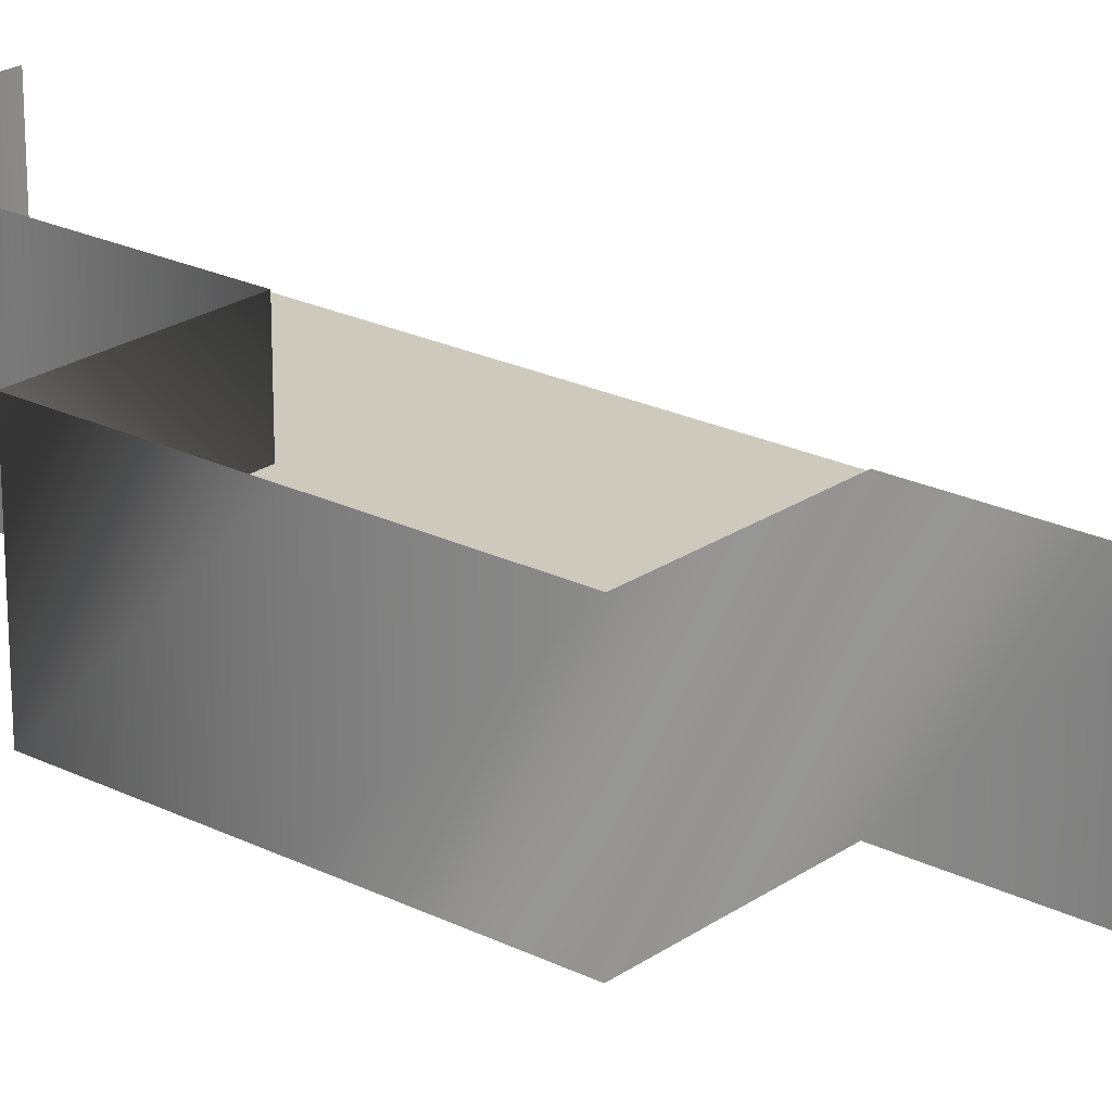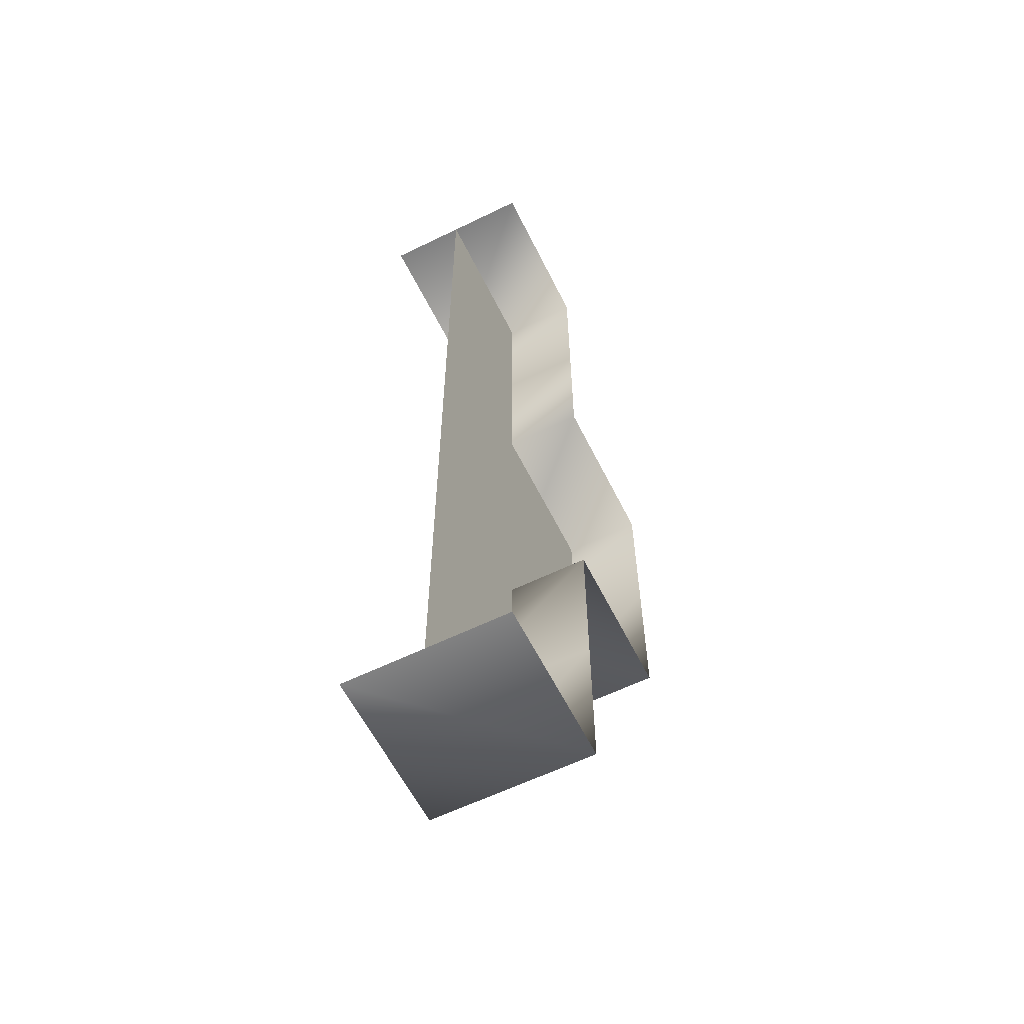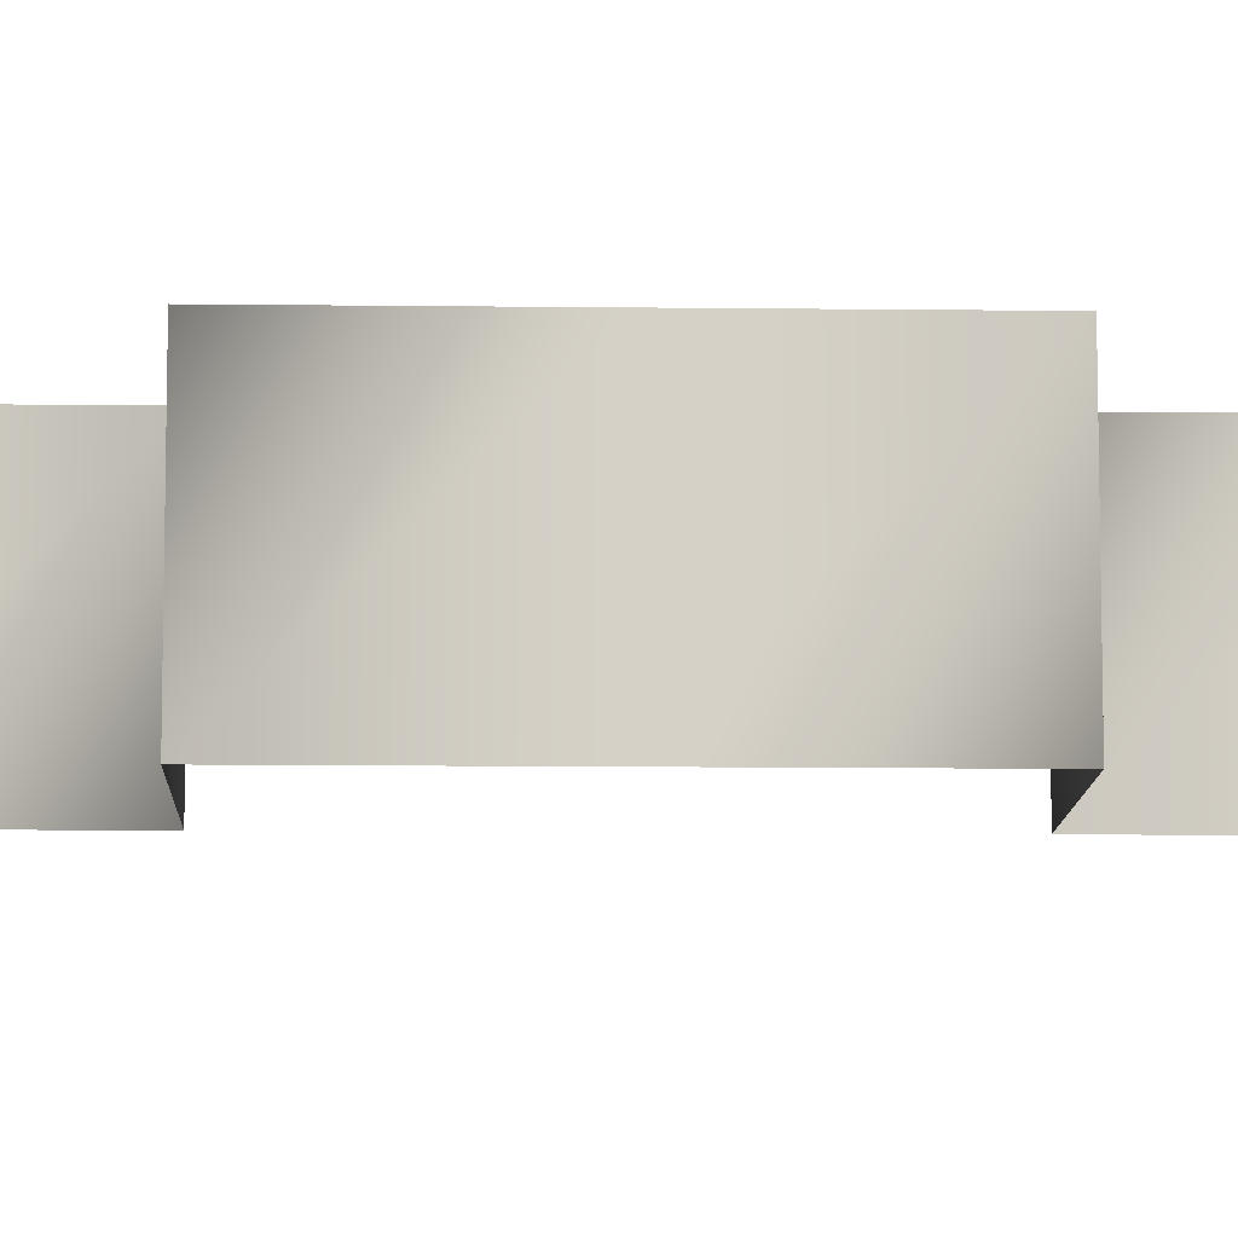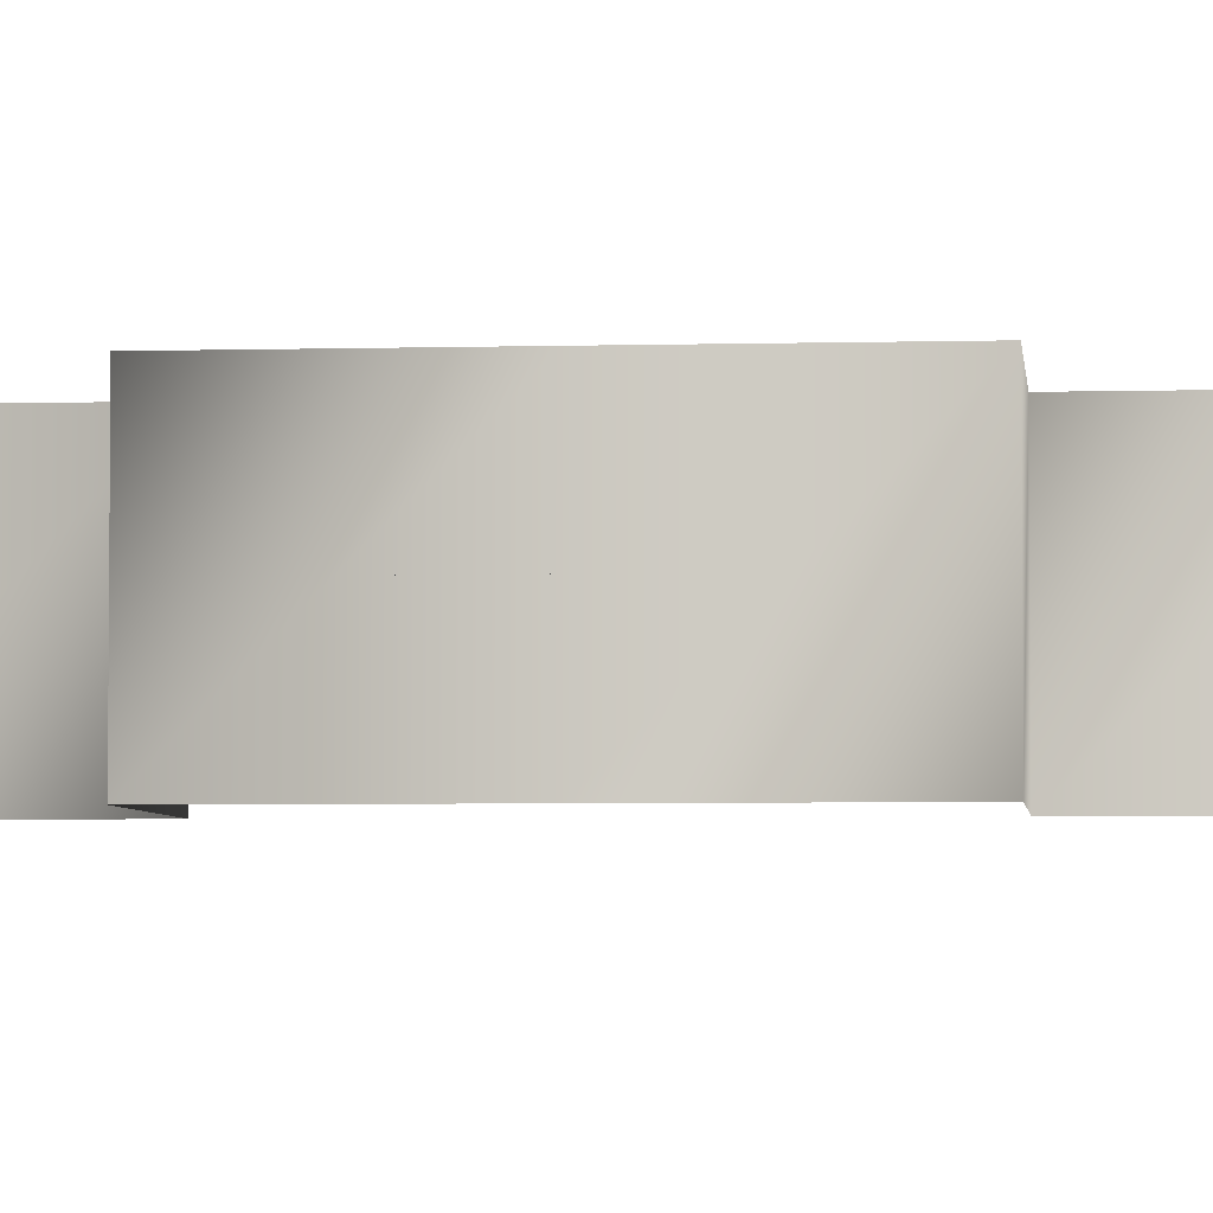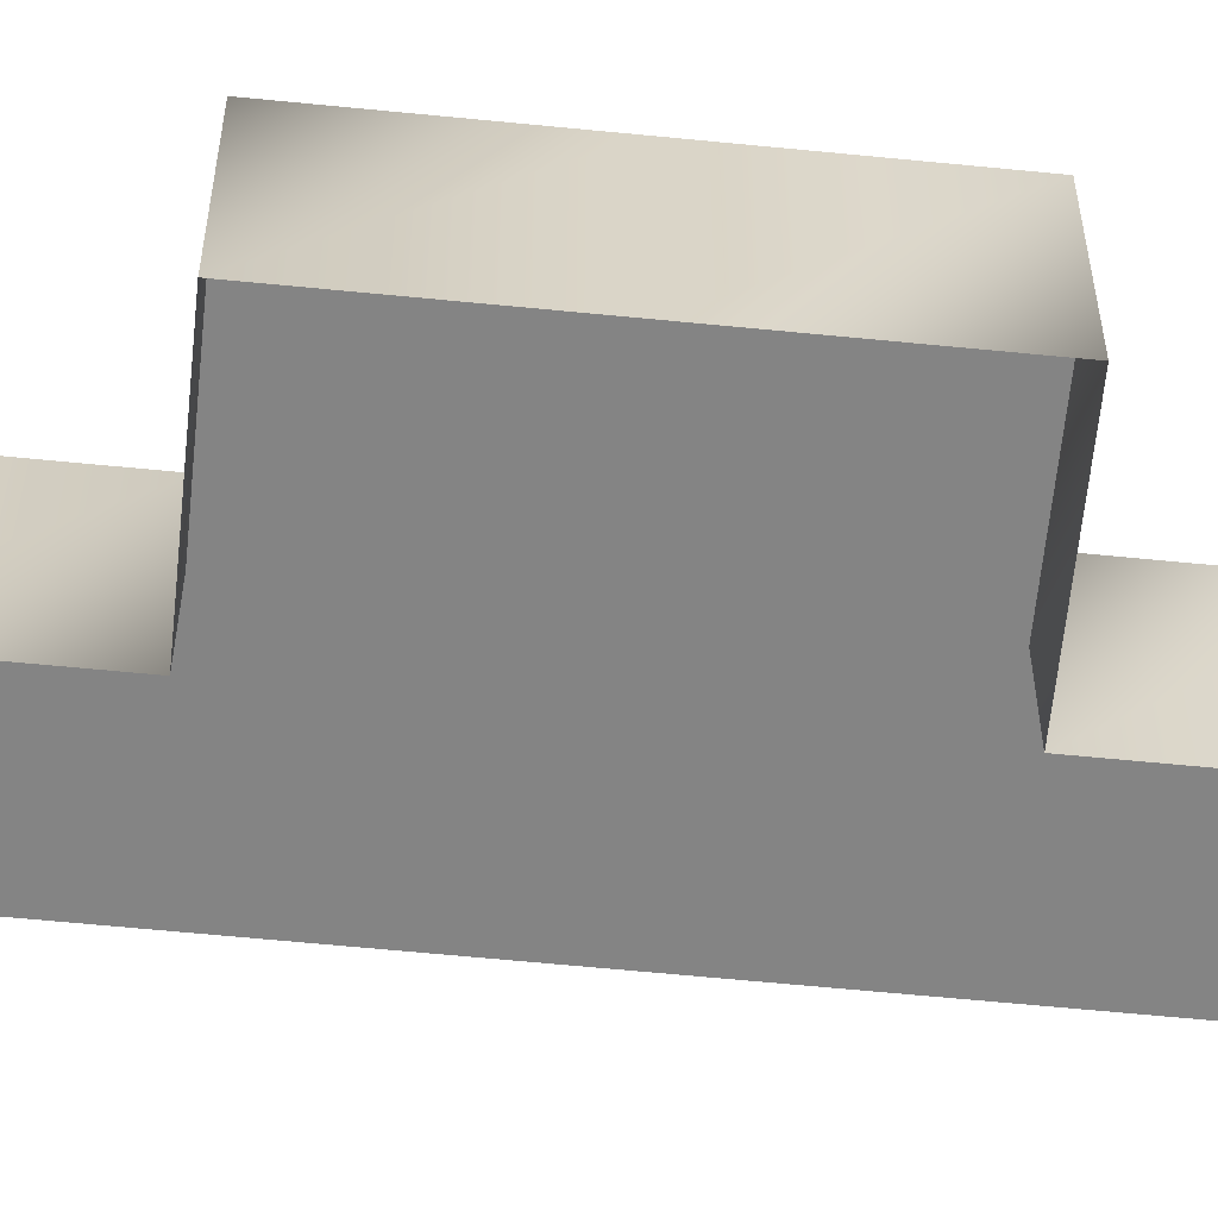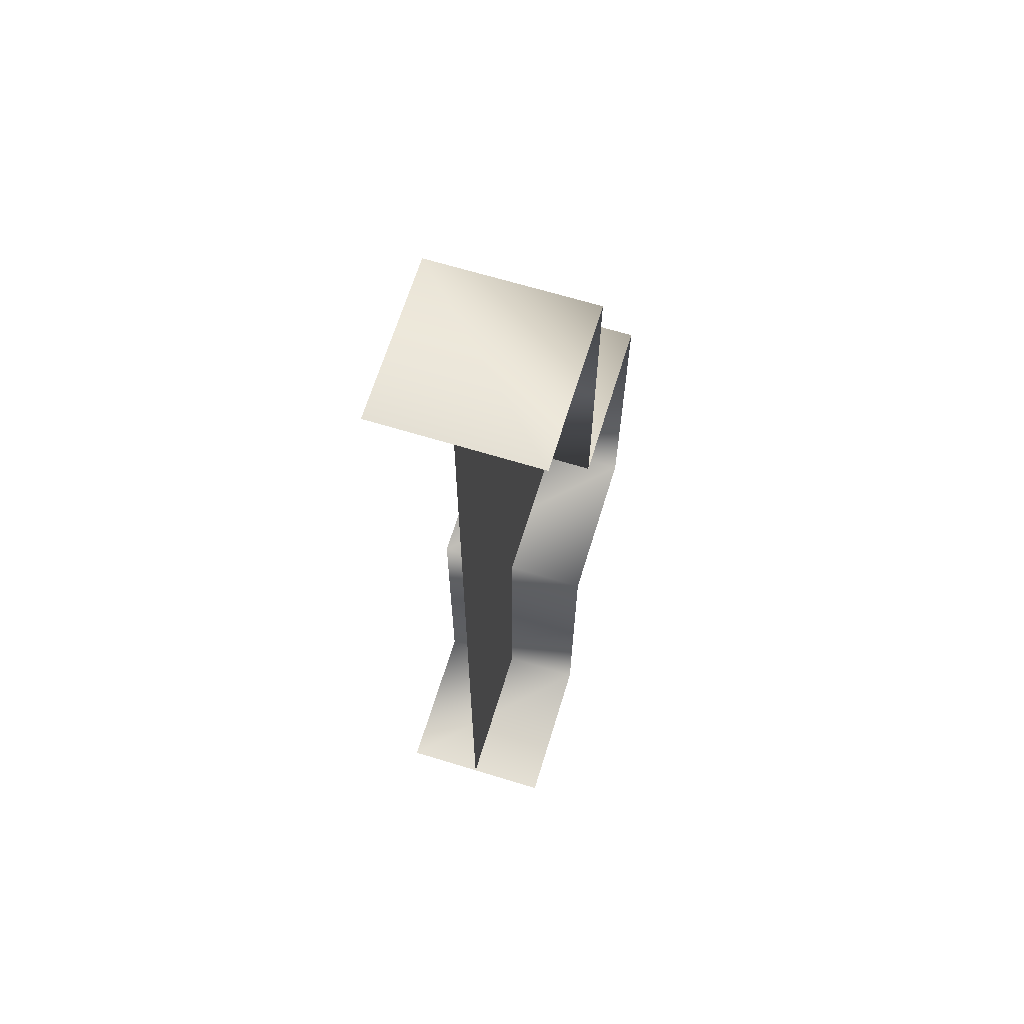
<metadata>
{"format":"obj","ext":"obj","renderer":"f3d","projection":"perspective","resolution":1024,"background":"white","views":[{"elev":22.7,"azim":130.4,"up":"+Y"},{"elev":-60.5,"azim":-63.5,"up":"+Z"},{"elev":-10.3,"azim":88.2,"up":"+Y"},{"elev":-4.1,"azim":95.6,"up":"+Y"},{"elev":-61.3,"azim":84.2,"up":"+Y"},{"elev":66.1,"azim":-72.9,"up":"+Z"}]}
</metadata>
<code>
o Default
v 0 0 0
v 0 1 0
v 1 1 0
v 1 0 0
v 1 1 -1
v 1 0 -1
v 1 1 -2
v 1 0 -2
v 2 1 -2
v 2 0 -2
v 2 1 -3
v 2 0 -3
v 2 1 -4
v 2 0 -4
v 1 1 -4
v 1 0 -4
v 1 1 -5
v 1 0 -5
v 1 1 -6
v 1 0 -6
v 0 1 -6
v 0 0 -6
v 1 0.5 -5
v 0 0.5 -5
v 0 0.5 -6
v 1 0.5 -6
v 2 0.5 -3
v 1 0.5 -3
v 1 0.5 -4
v 2 0.5 -4
v 2 0.5 -2
v 1 0.5 -2
v 1 0.5 0
v 0 0.5 0
v 0 0.5 -1
v 1 0.5 -1
v 0 0.5 -4
v 0 0.5 -2
v 0 0.5 -3
g Scene
f 1 3 2
f 1 4 3
f 4 5 3
f 4 6 5
f 6 7 5
f 6 8 7
f 8 9 7
f 8 10 9
f 10 11 9
f 10 12 11
f 12 13 11
f 12 14 13
f 14 15 13
f 14 16 15
f 16 17 15
f 16 18 17
f 18 19 17
f 18 20 19
f 20 21 19
f 20 22 21
f 23 25 24
f 23 26 25
f 27 29 28
f 27 30 29
f 31 28 32
f 31 27 28
f 33 35 34
f 33 36 35
f 29 24 37
f 29 23 24
f 36 38 35
f 36 32 38
f 32 39 38
f 32 28 39
f 28 37 39
f 28 29 37

</code>
